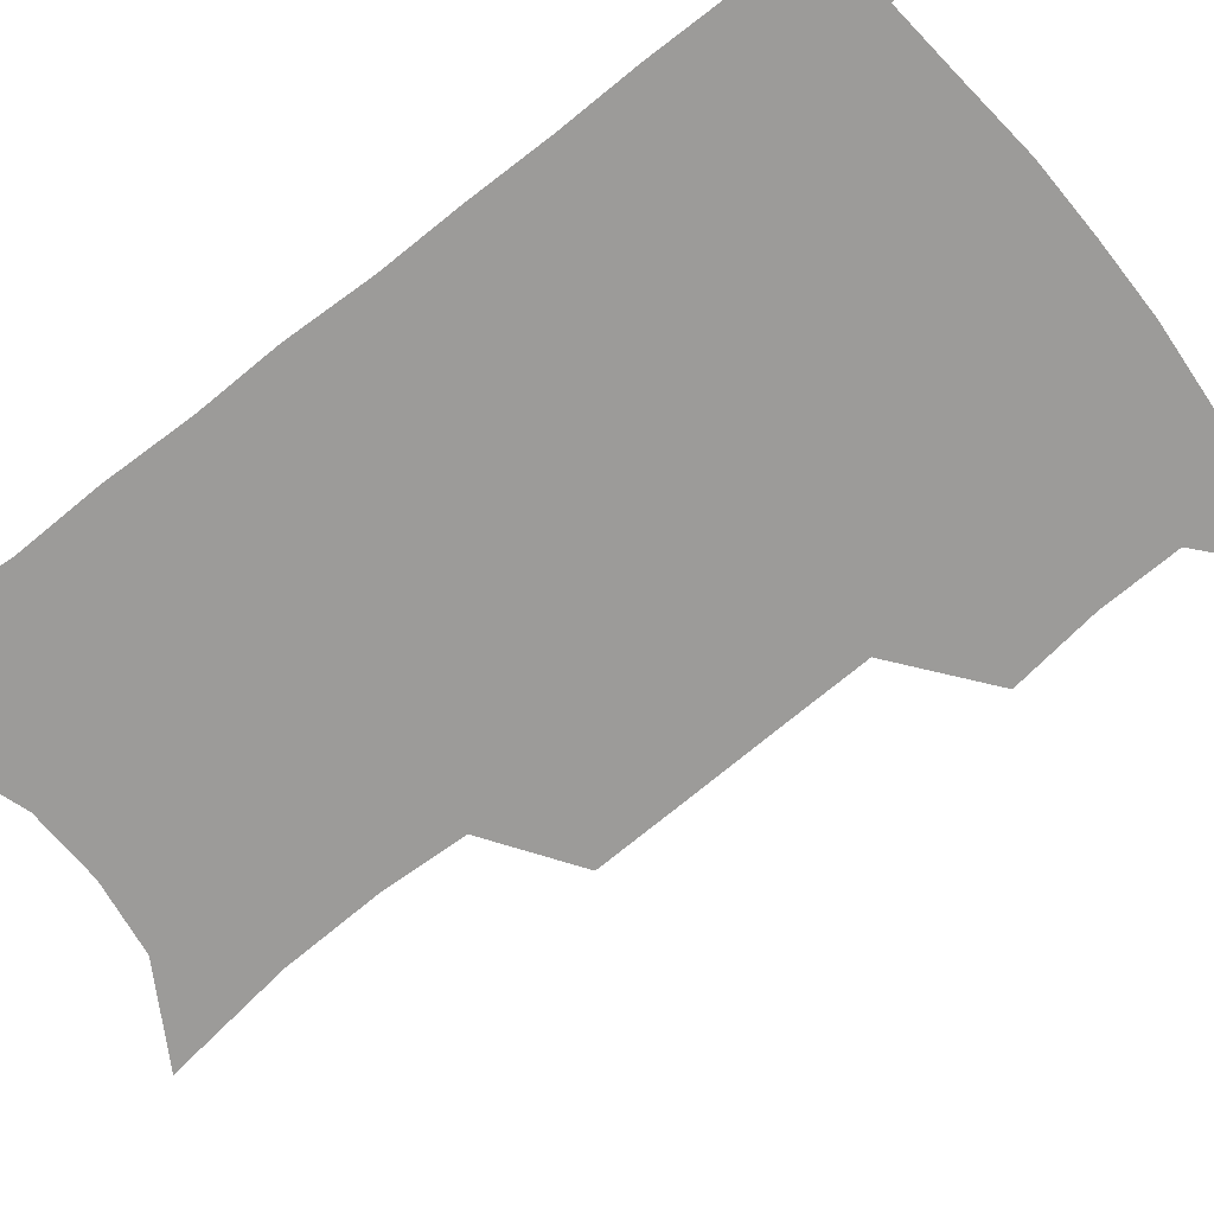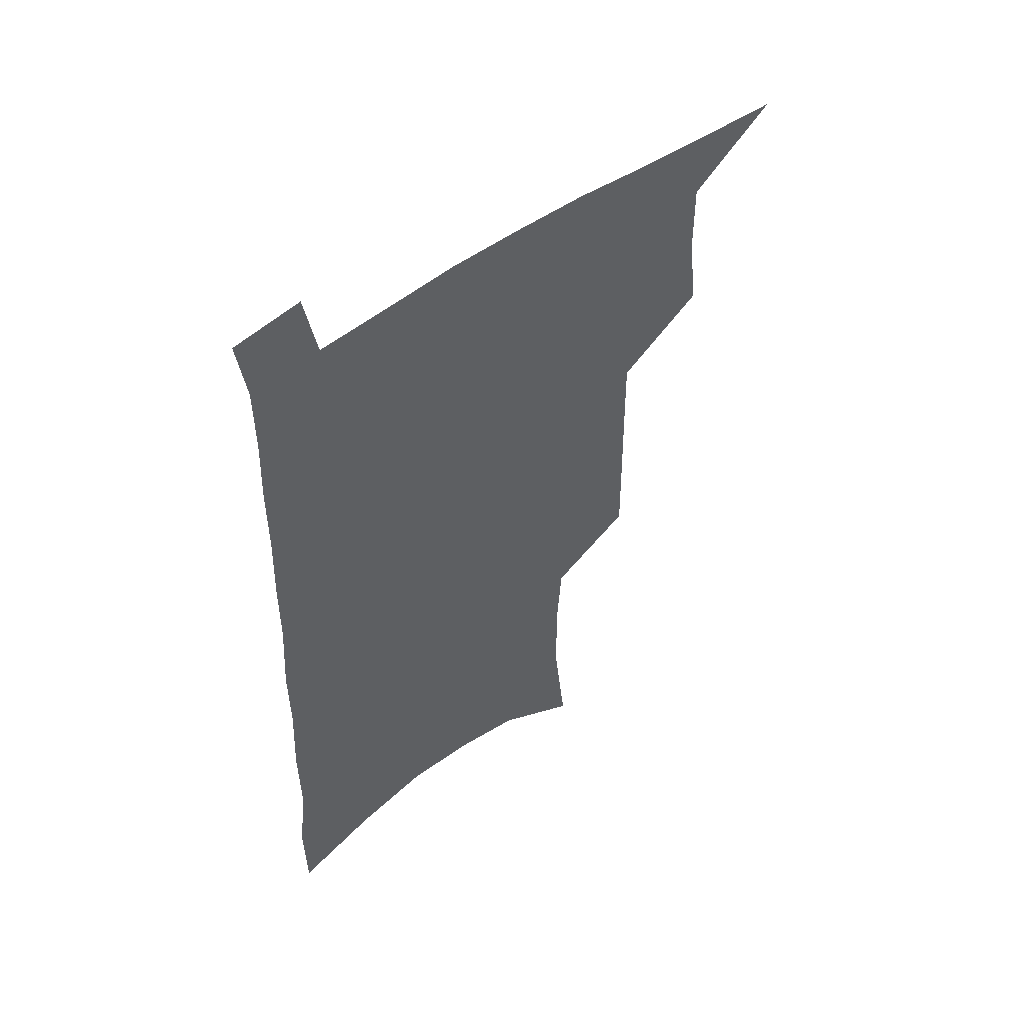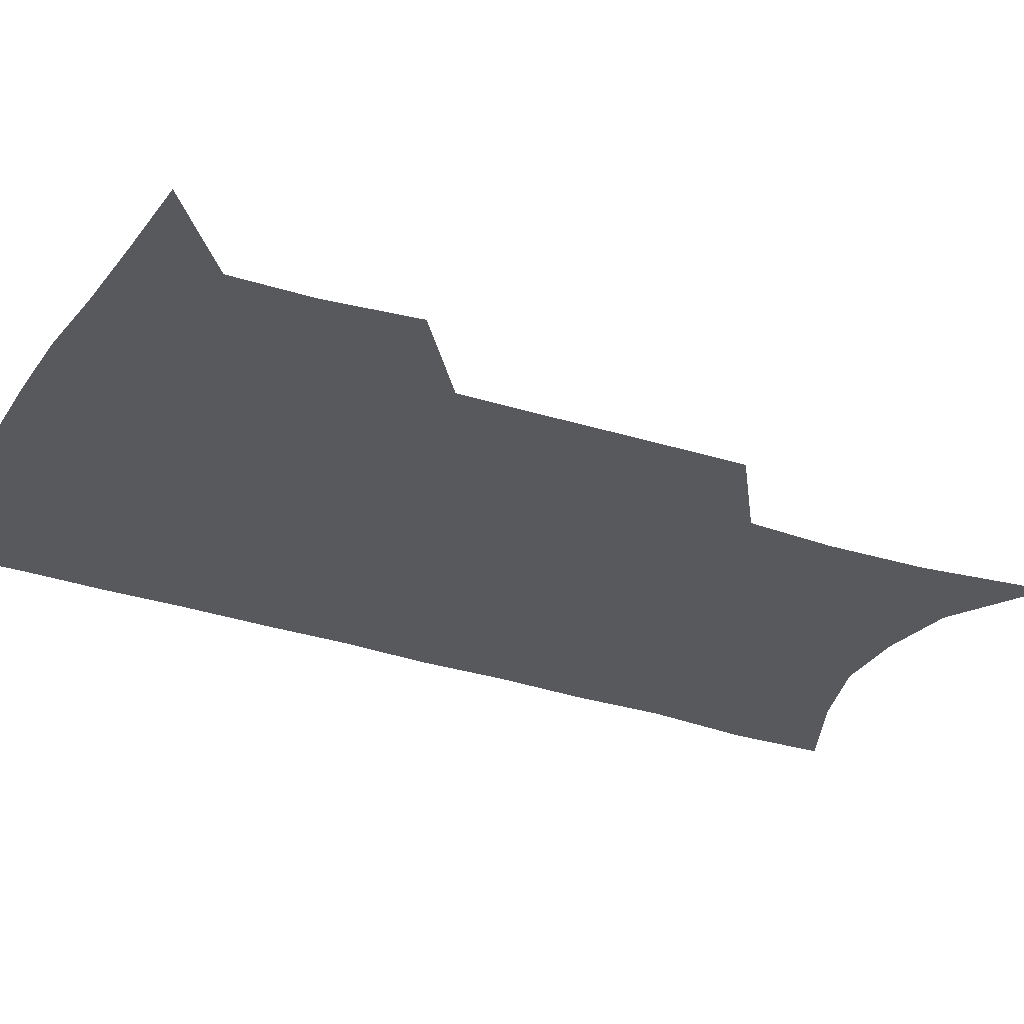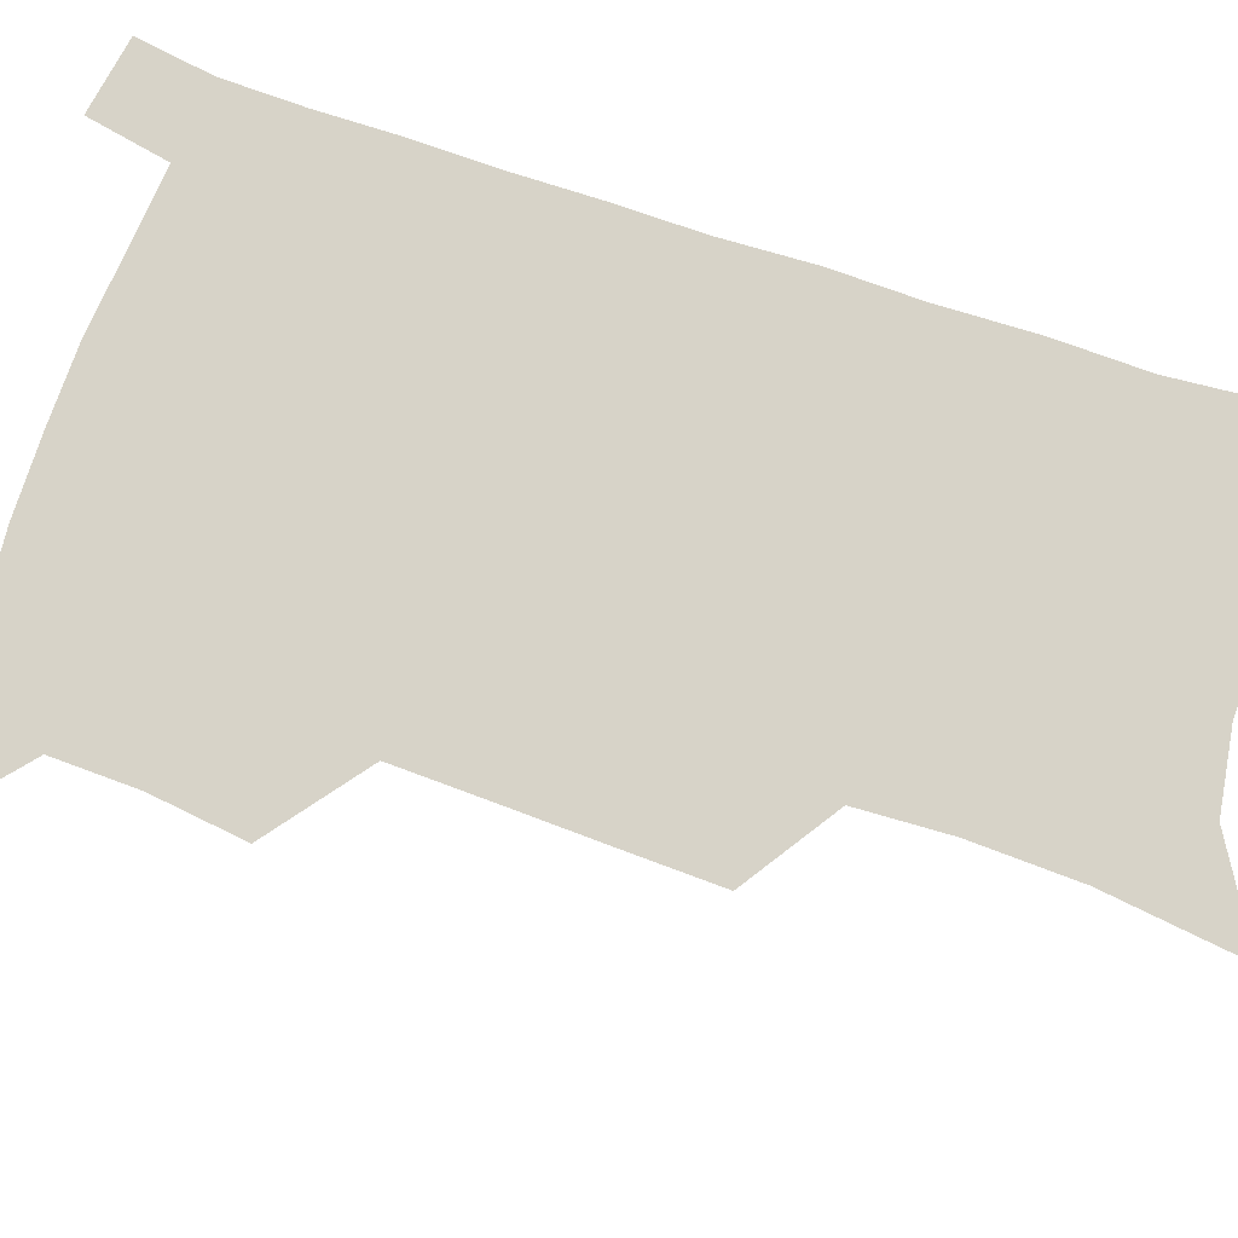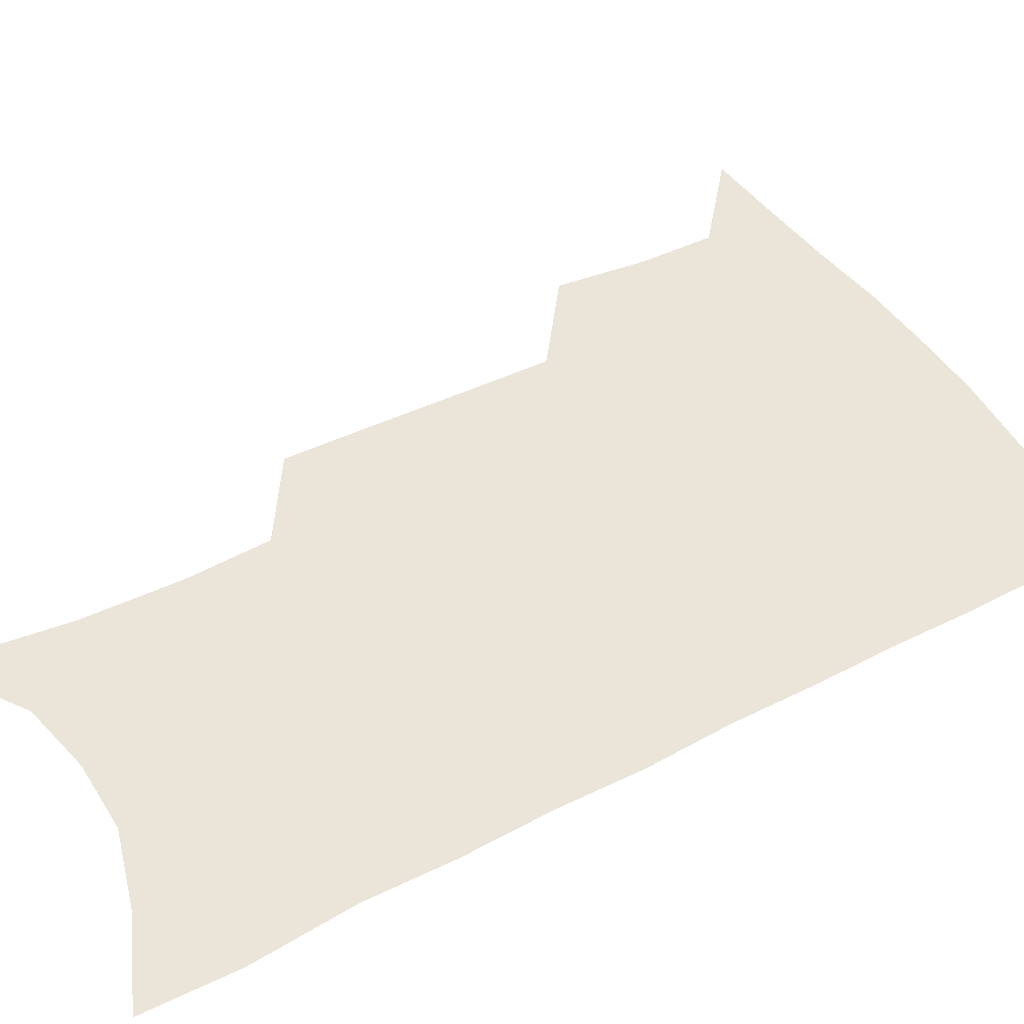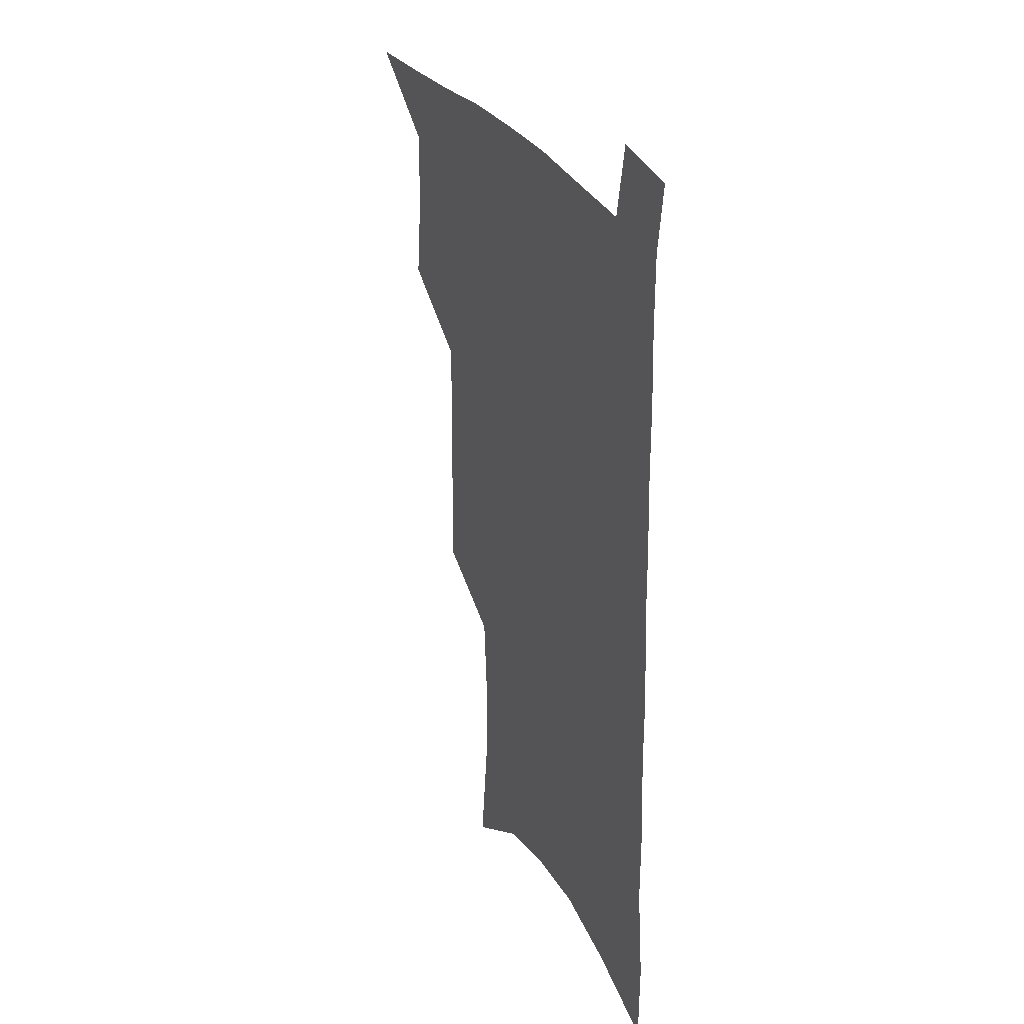
<metadata>
{"format":"obj","ext":"obj","renderer":"f3d","projection":"perspective","resolution":1024,"background":"white","views":[{"elev":-69.9,"azim":129.6,"up":"+Z"},{"elev":54.5,"azim":142.7,"up":"+Y"},{"elev":-29.6,"azim":-115.8,"up":"+Z"},{"elev":77.1,"azim":-70.3,"up":"+Z"},{"elev":45.1,"azim":60.2,"up":"+Z"},{"elev":31.3,"azim":63.9,"up":"+Y"}]}
</metadata>
<code>
v 484.6 532.6 0
v 512.7 444.5 0
v 516.3 477 0
v 516.6 506.1 0
v 516.1 534.4 0
v 544.3 318.7 0
v 544.7 353.7 0
v 545.2 387.5 0
v 545.6 420 0
v 546.6 451.2 0
v 548.5 481.1 0
v 547.2 508.5 0
v 545 536.4 0
v 572.5 181 0
v 577.8 229.3 0
v 578.4 266.4 0
v 576.3 298 0
v 577.8 335.8 0
v 577.4 367.6 0
v 577.1 398.3 0
v 577.2 427.9 0
v 577.2 456.2 0
v 577.4 483.6 0
v 576.6 509.9 0
v 573.2 539.2 0
v 605.9 201.9 0
v 606.4 240.6 0
v 605.5 274.3 0
v 605 308.9 0
v 605.3 344.1 0
v 604.3 372.8 0
v 604.7 404.3 0
v 604.3 431.3 0
v 604.1 458.3 0
v 604.2 484.9 0
v 603.6 511.1 0
v 601.5 540.1 0
v 633.4 206.8 0
v 632.8 245 0
v 631.8 278.8 0
v 631 312.6 0
v 630.4 344.7 0
v 630 374.3 0
v 630 403.8 0
v 629.9 432.8 0
v 630 459.2 0
v 630.3 485.2 0
v 630.5 511.2 0
v 629.6 540.1 0
v 660.6 206.7 0
v 659.2 243.2 0
v 657.9 277.7 0
v 656.7 311.4 0
v 655.7 343.9 0
v 655.4 373.9 0
v 655.6 402.3 0
v 655.6 430.6 0
v 656 457.7 0
v 656.1 485 0
v 657 511.1 0
v 658.4 537.9 0
v 690.2 197.9 0
v 687.4 236.5 0
v 685.6 271.7 0
v 683.7 306.1 0
v 682.7 338.1 0
v 683 367.7 0
v 682.5 397.8 0
v 682.5 426.8 0
v 682.8 454.9 0
v 682.6 482.9 0
v 683.6 509.5 0
v 685.7 535.9 0
v 690.7 564.2 0
v 723.4 183.4 0
v 723.7 217.8 0
v 720 255.7 0
v 720.1 288.3 0
v 718.5 321.9 0
v 718.6 353 0
v 716.6 385.6 0
v 716.3 416.1 0
v 715.3 446.7 0
v 715.1 476.1 0
v 714.1 505.4 0
v 714.1 533.4 0
v 717.7 560.1 0
f 4 5 1
f 9 10 2
f 2 10 3
f 10 11 3
f 3 11 4
f 11 12 4
f 4 12 5
f 12 13 5
f 17 18 6
f 6 18 7
f 18 19 7
f 7 19 8
f 19 20 8
f 8 20 9
f 20 21 9
f 9 21 10
f 21 22 10
f 10 22 11
f 22 23 11
f 11 23 12
f 23 24 12
f 12 24 13
f 24 25 13
f 14 26 15
f 26 27 15
f 15 27 16
f 27 28 16
f 16 28 17
f 28 29 17
f 17 29 18
f 29 30 18
f 18 30 19
f 30 31 19
f 19 31 20
f 31 32 20
f 20 32 21
f 32 33 21
f 21 33 22
f 33 34 22
f 22 34 23
f 34 35 23
f 23 35 24
f 35 36 24
f 24 36 25
f 36 37 25
f 26 38 27
f 38 39 27
f 27 39 28
f 39 40 28
f 28 40 29
f 40 41 29
f 29 41 30
f 41 42 30
f 30 42 31
f 42 43 31
f 31 43 32
f 43 44 32
f 32 44 33
f 44 45 33
f 33 45 34
f 45 46 34
f 34 46 35
f 46 47 35
f 35 47 36
f 47 48 36
f 36 48 37
f 48 49 37
f 38 50 39
f 50 51 39
f 39 51 40
f 51 52 40
f 40 52 41
f 52 53 41
f 41 53 42
f 53 54 42
f 42 54 43
f 54 55 43
f 43 55 44
f 55 56 44
f 44 56 45
f 56 57 45
f 45 57 46
f 57 58 46
f 46 58 47
f 58 59 47
f 47 59 48
f 59 60 48
f 48 60 49
f 60 61 49
f 50 62 51
f 62 63 51
f 51 63 52
f 63 64 52
f 52 64 53
f 64 65 53
f 53 65 54
f 65 66 54
f 54 66 55
f 66 67 55
f 55 67 56
f 67 68 56
f 56 68 57
f 68 69 57
f 57 69 58
f 69 70 58
f 58 70 59
f 70 71 59
f 59 71 60
f 71 72 60
f 60 72 61
f 72 73 61
f 62 75 63
f 75 76 63
f 63 76 64
f 76 77 64
f 64 77 65
f 77 78 65
f 65 78 66
f 78 79 66
f 66 79 67
f 79 80 67
f 67 80 68
f 80 81 68
f 68 81 69
f 81 82 69
f 69 82 70
f 82 83 70
f 70 83 71
f 83 84 71
f 71 84 72
f 84 85 72
f 72 85 73
f 85 86 73
f 73 86 74
f 86 87 74

</code>
